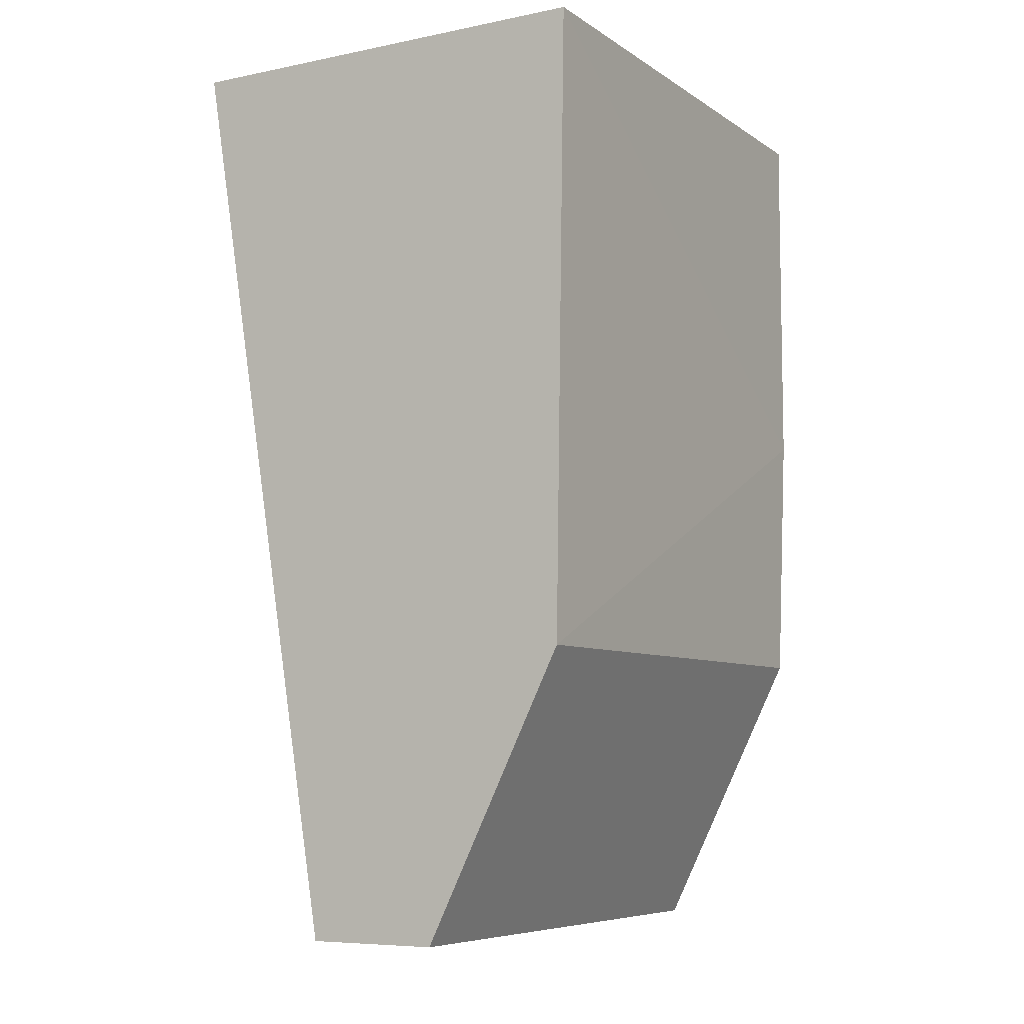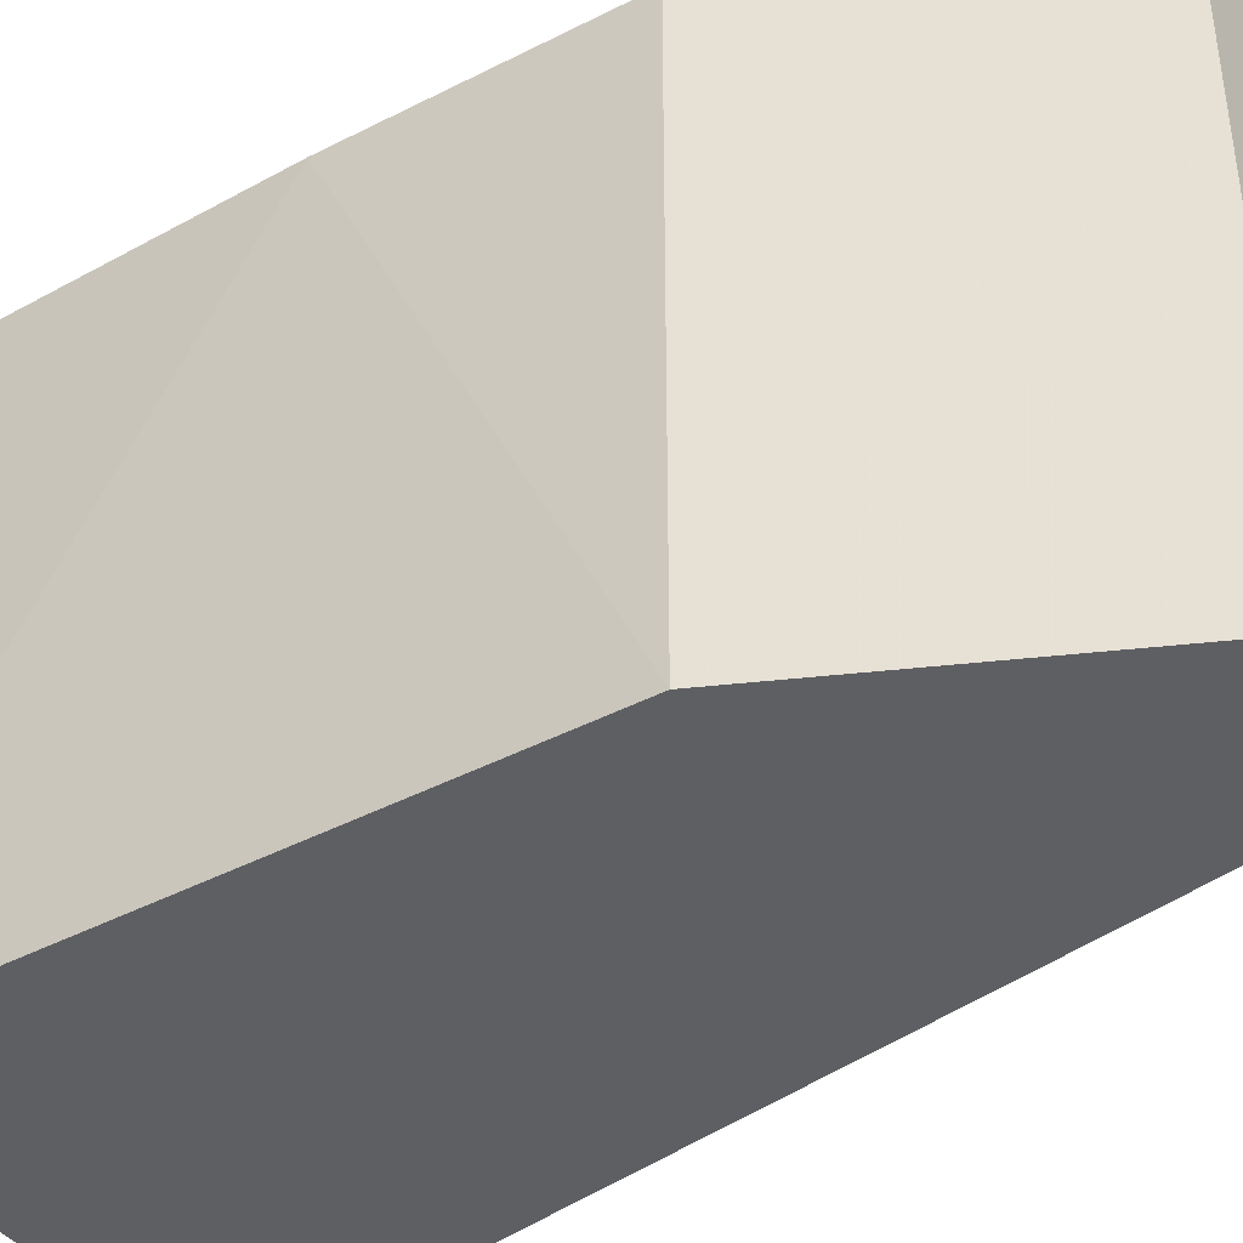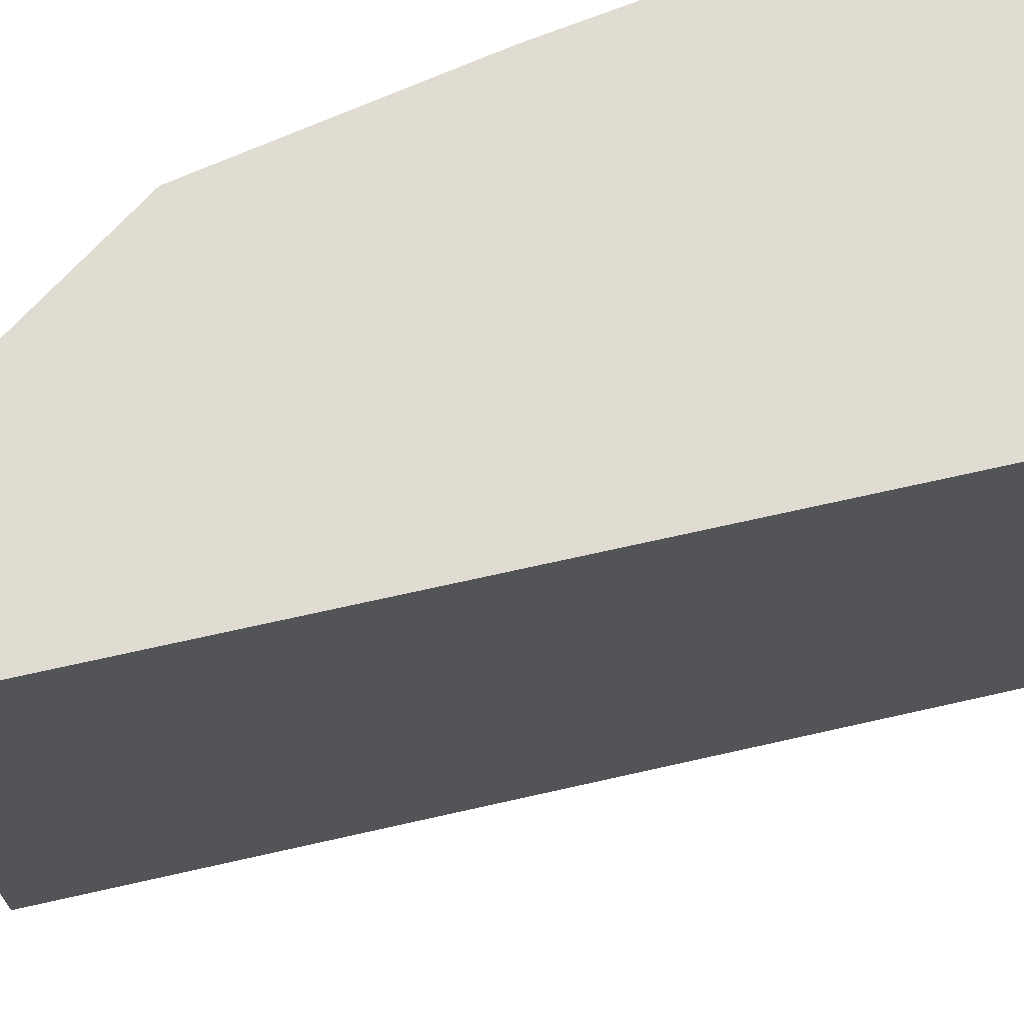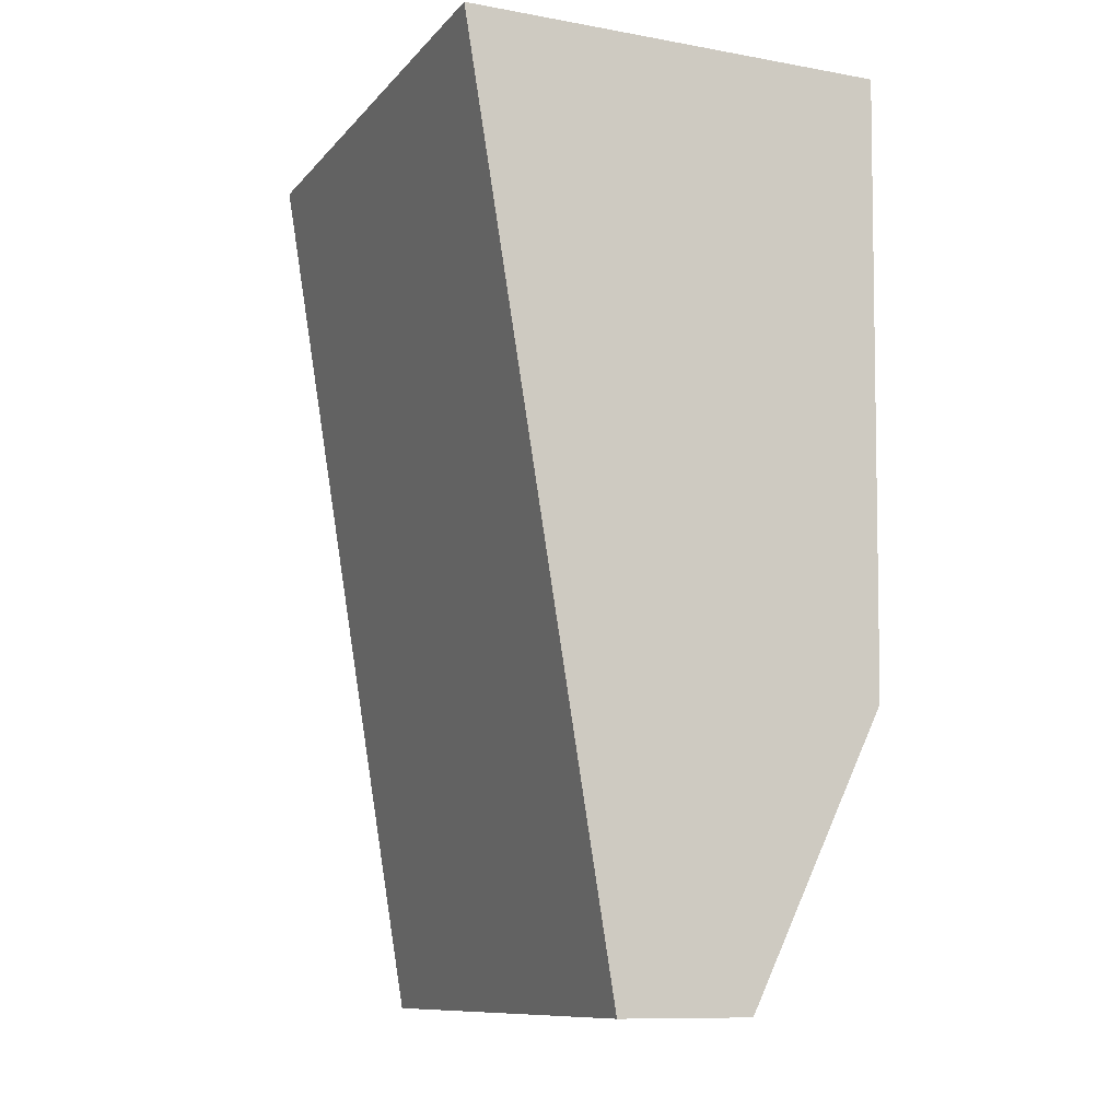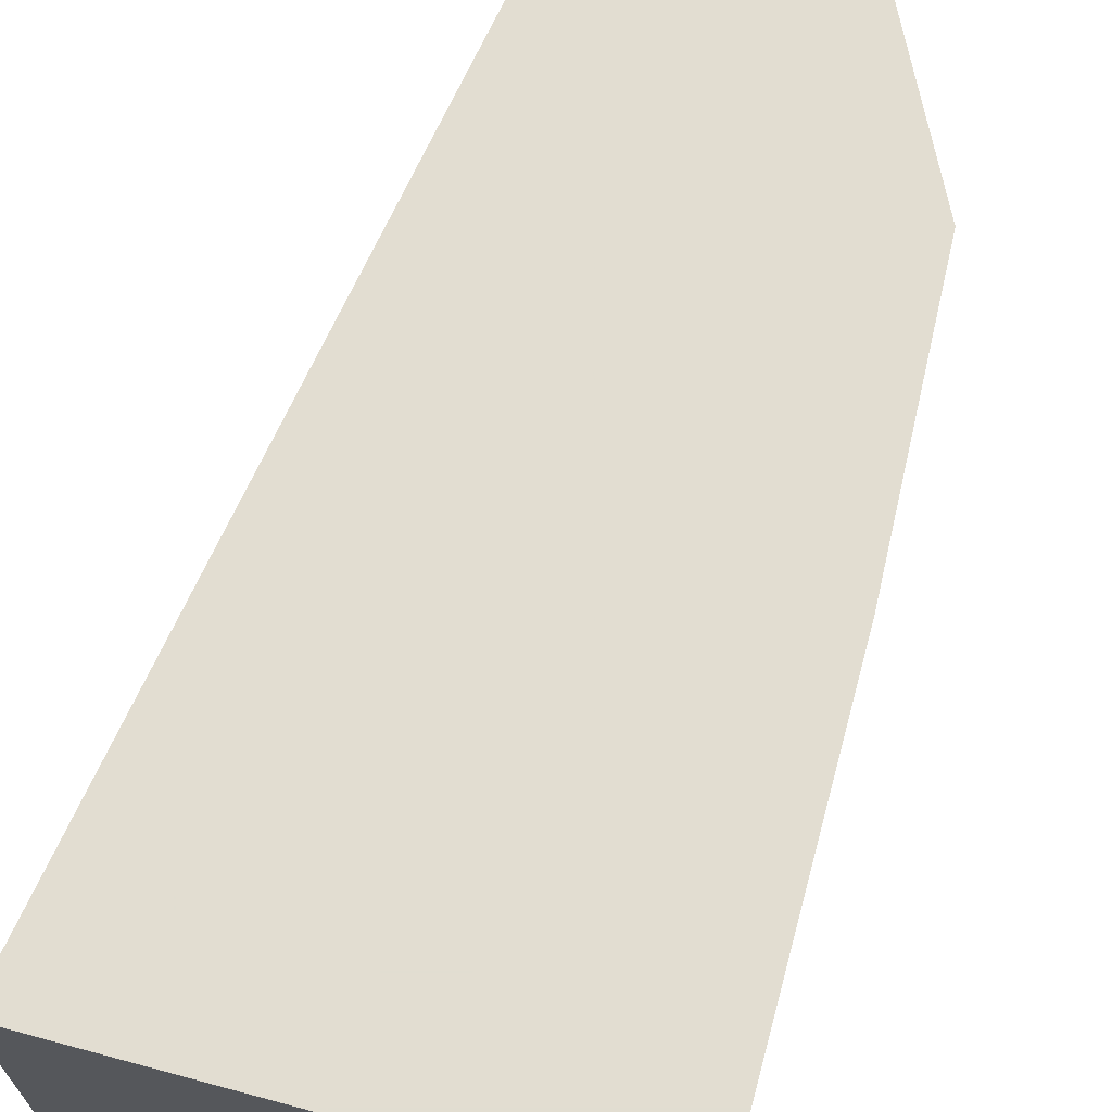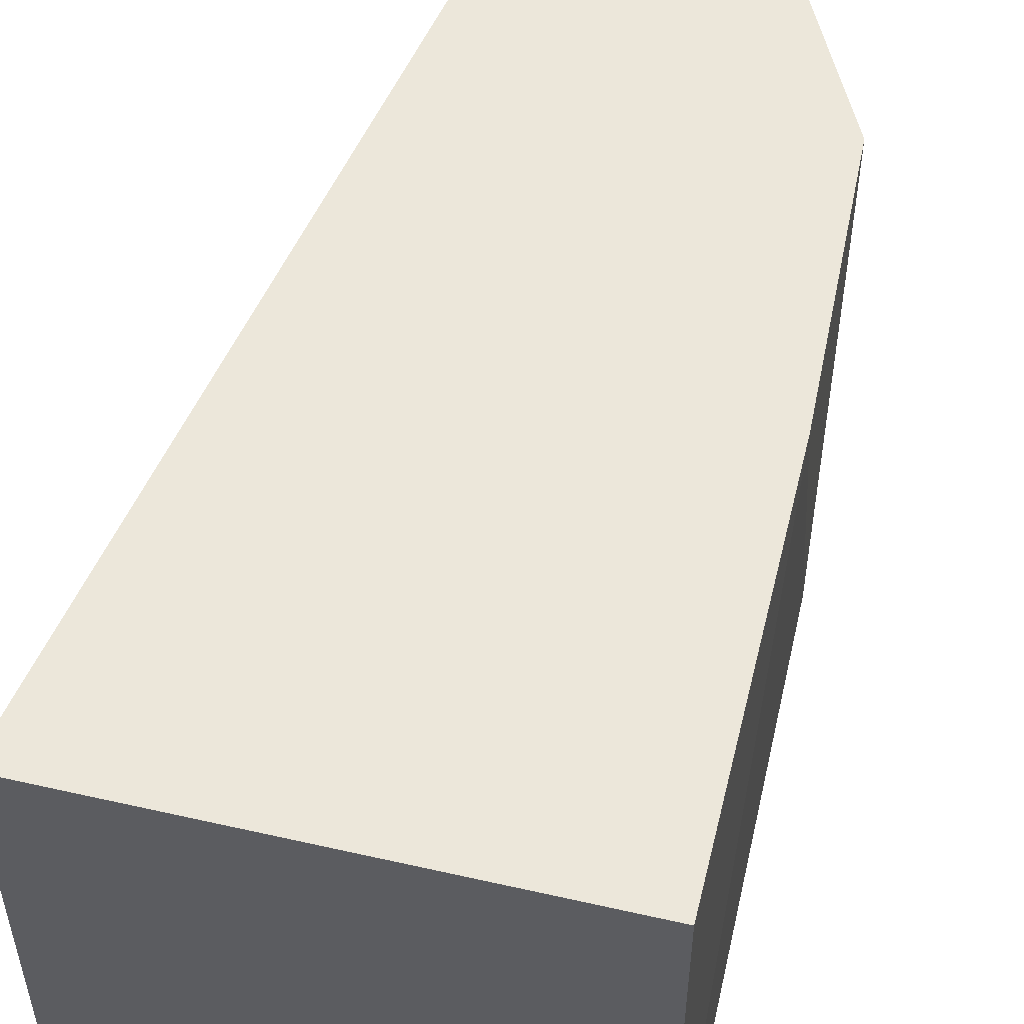
<metadata>
{"format":"obj","ext":"obj","renderer":"f3d","projection":"perspective","resolution":1024,"background":"white","views":[{"elev":-7.2,"azim":-149.9,"up":"+Y"},{"elev":-40.6,"azim":-56.0,"up":"+Z"},{"elev":69.2,"azim":67.9,"up":"+Z"},{"elev":-10.7,"azim":156.1,"up":"+Y"},{"elev":68.6,"azim":-164.9,"up":"+Z"},{"elev":53.4,"azim":-166.3,"up":"+Z"}]}
</metadata>
<code>
v 0 -0.08056 -0.2849
v -0.007427 -0.1258 -0.2849
v -0.007427 -0.1258 -0.312
v -0.02154 -0.08056 -0.312
v -0.02154 -0.08056 -0.2849
v -0.02106 -0.1116 -0.312
v 0 -0.08056 -0.312
v -0.01408 -0.1258 -0.2849
v -0.02154 -0.09865 -0.2849
v -0.01408 -0.1258 -0.312
v -0.02106 -0.1116 -0.2849
f 5 1 4
f 7 4 1
f 7 6 4
f 7 3 6
f 7 1 2
f 7 2 3
f 8 3 2
f 9 5 4
f 9 4 6
f 9 8 2
f 9 2 1
f 9 1 5
f 10 8 6
f 10 6 3
f 10 3 8
f 11 9 6
f 11 6 8
f 11 8 9

</code>
